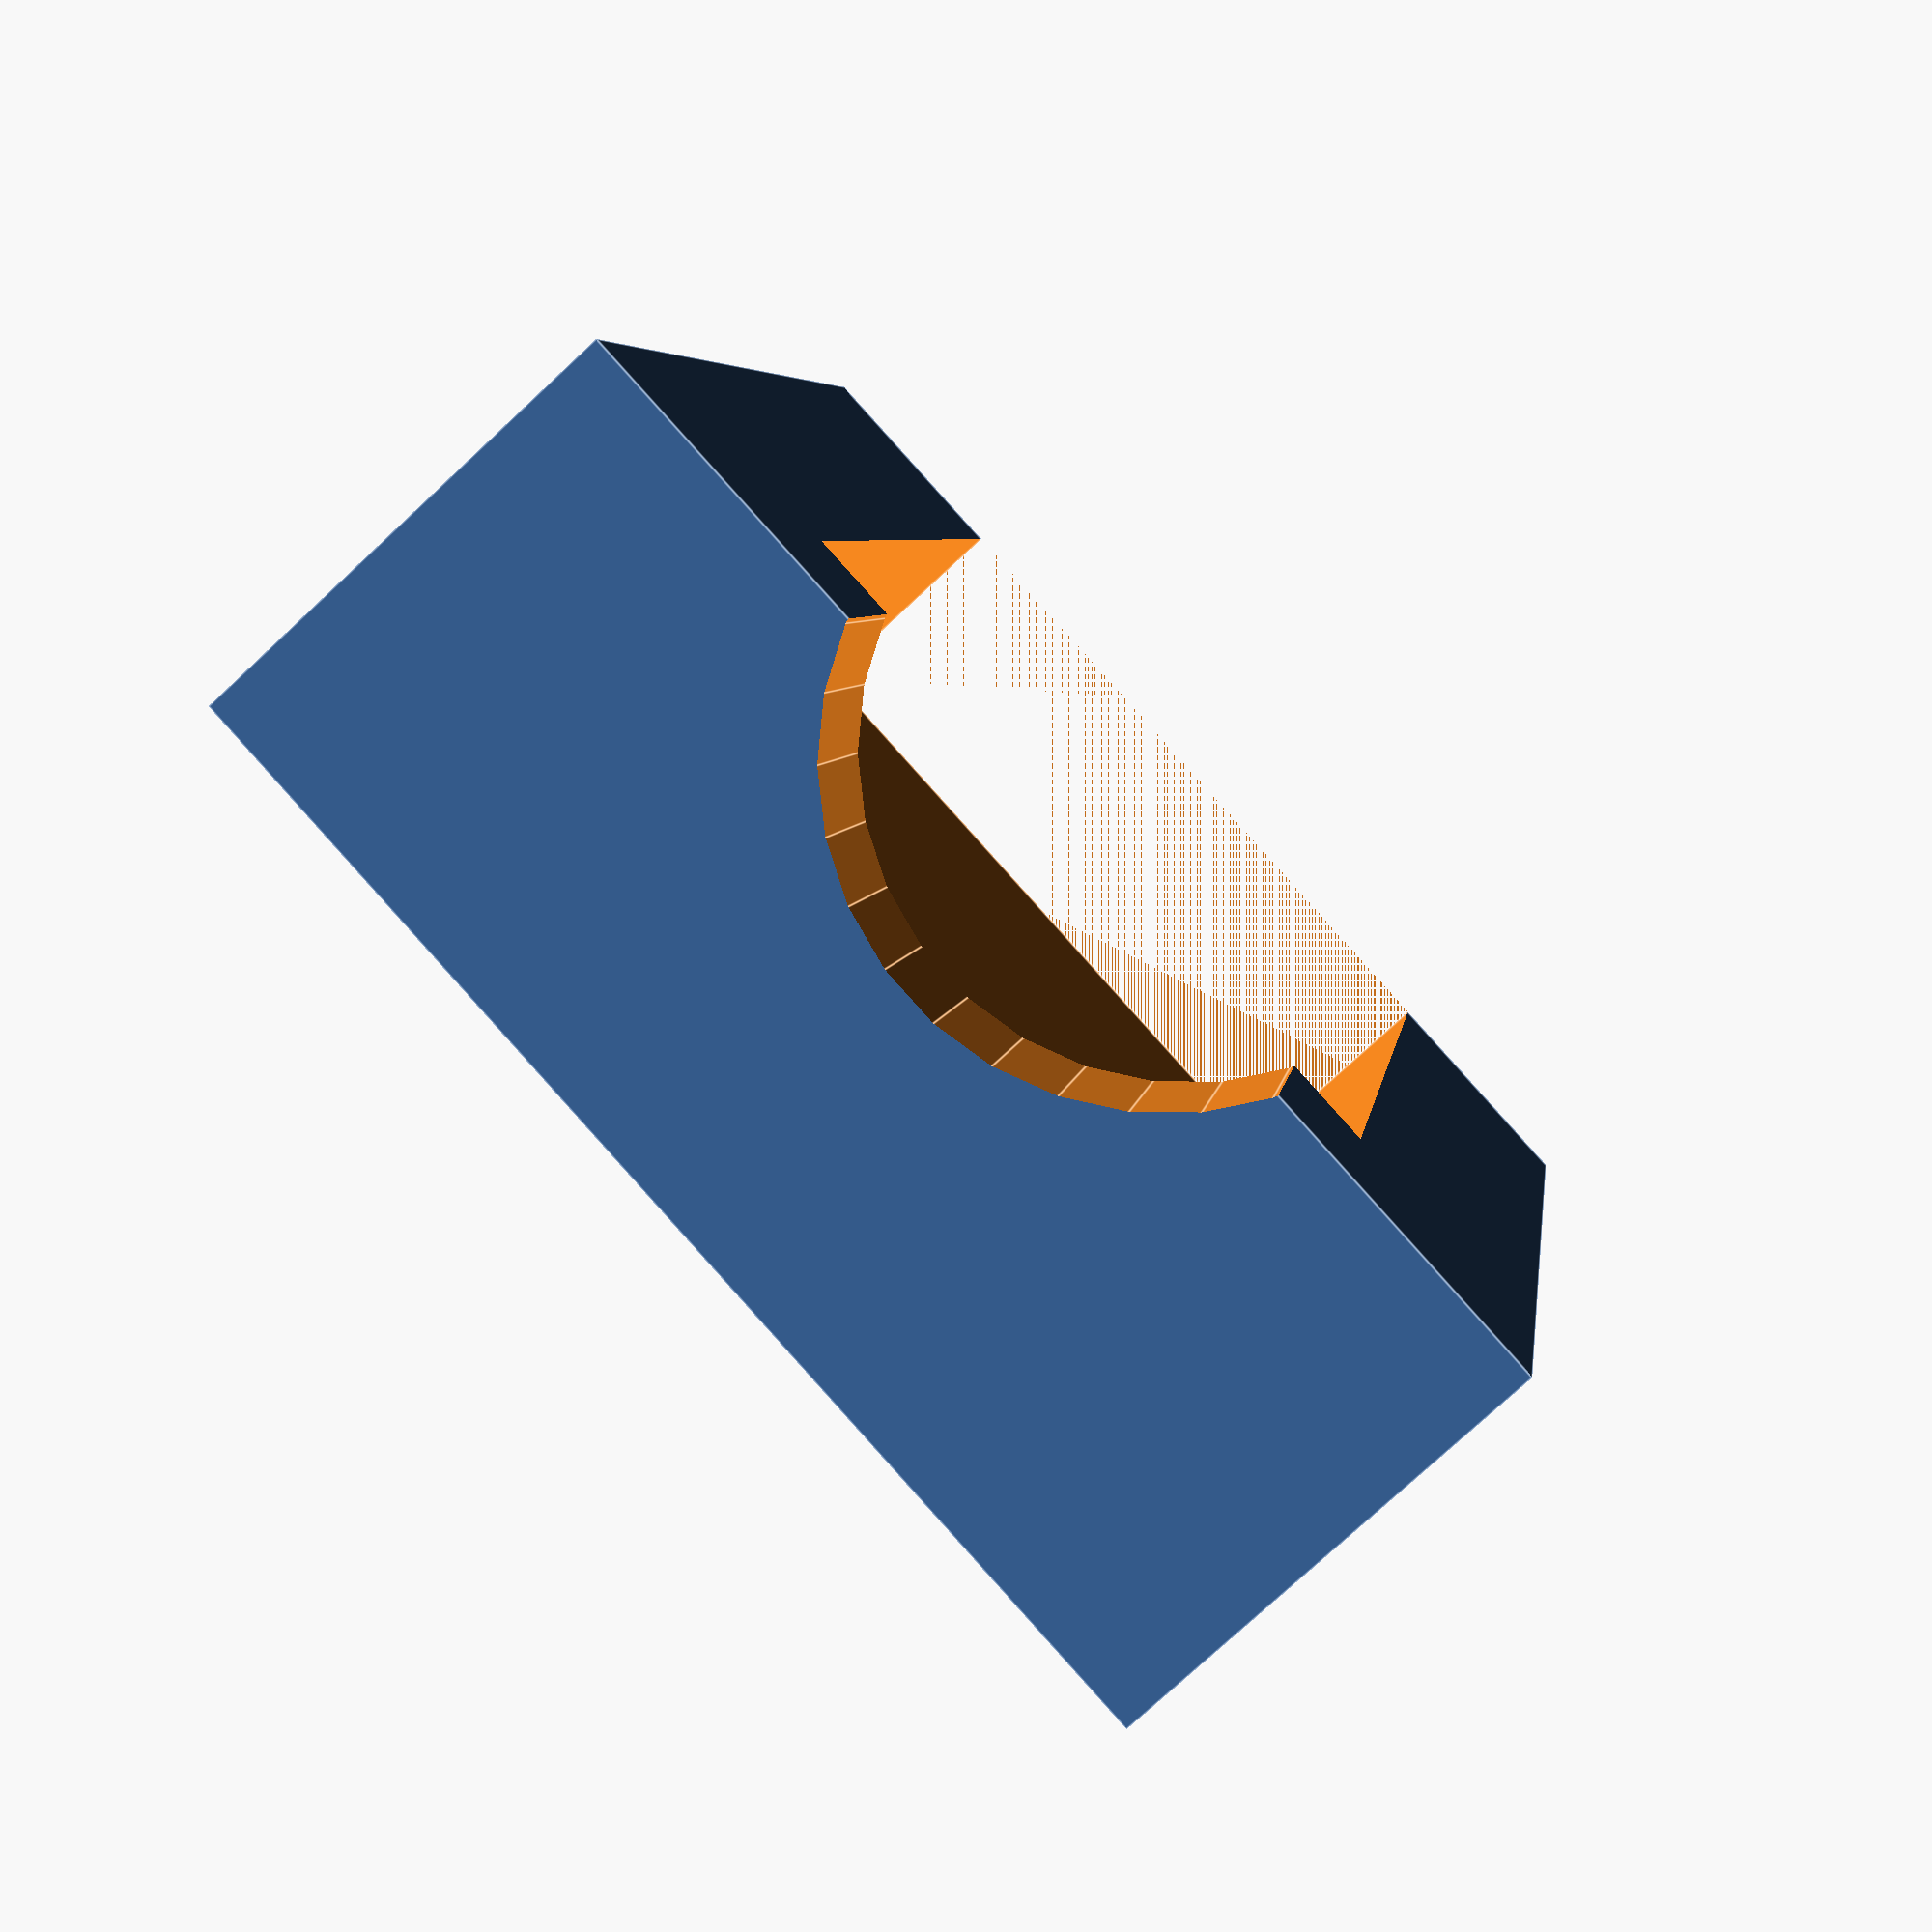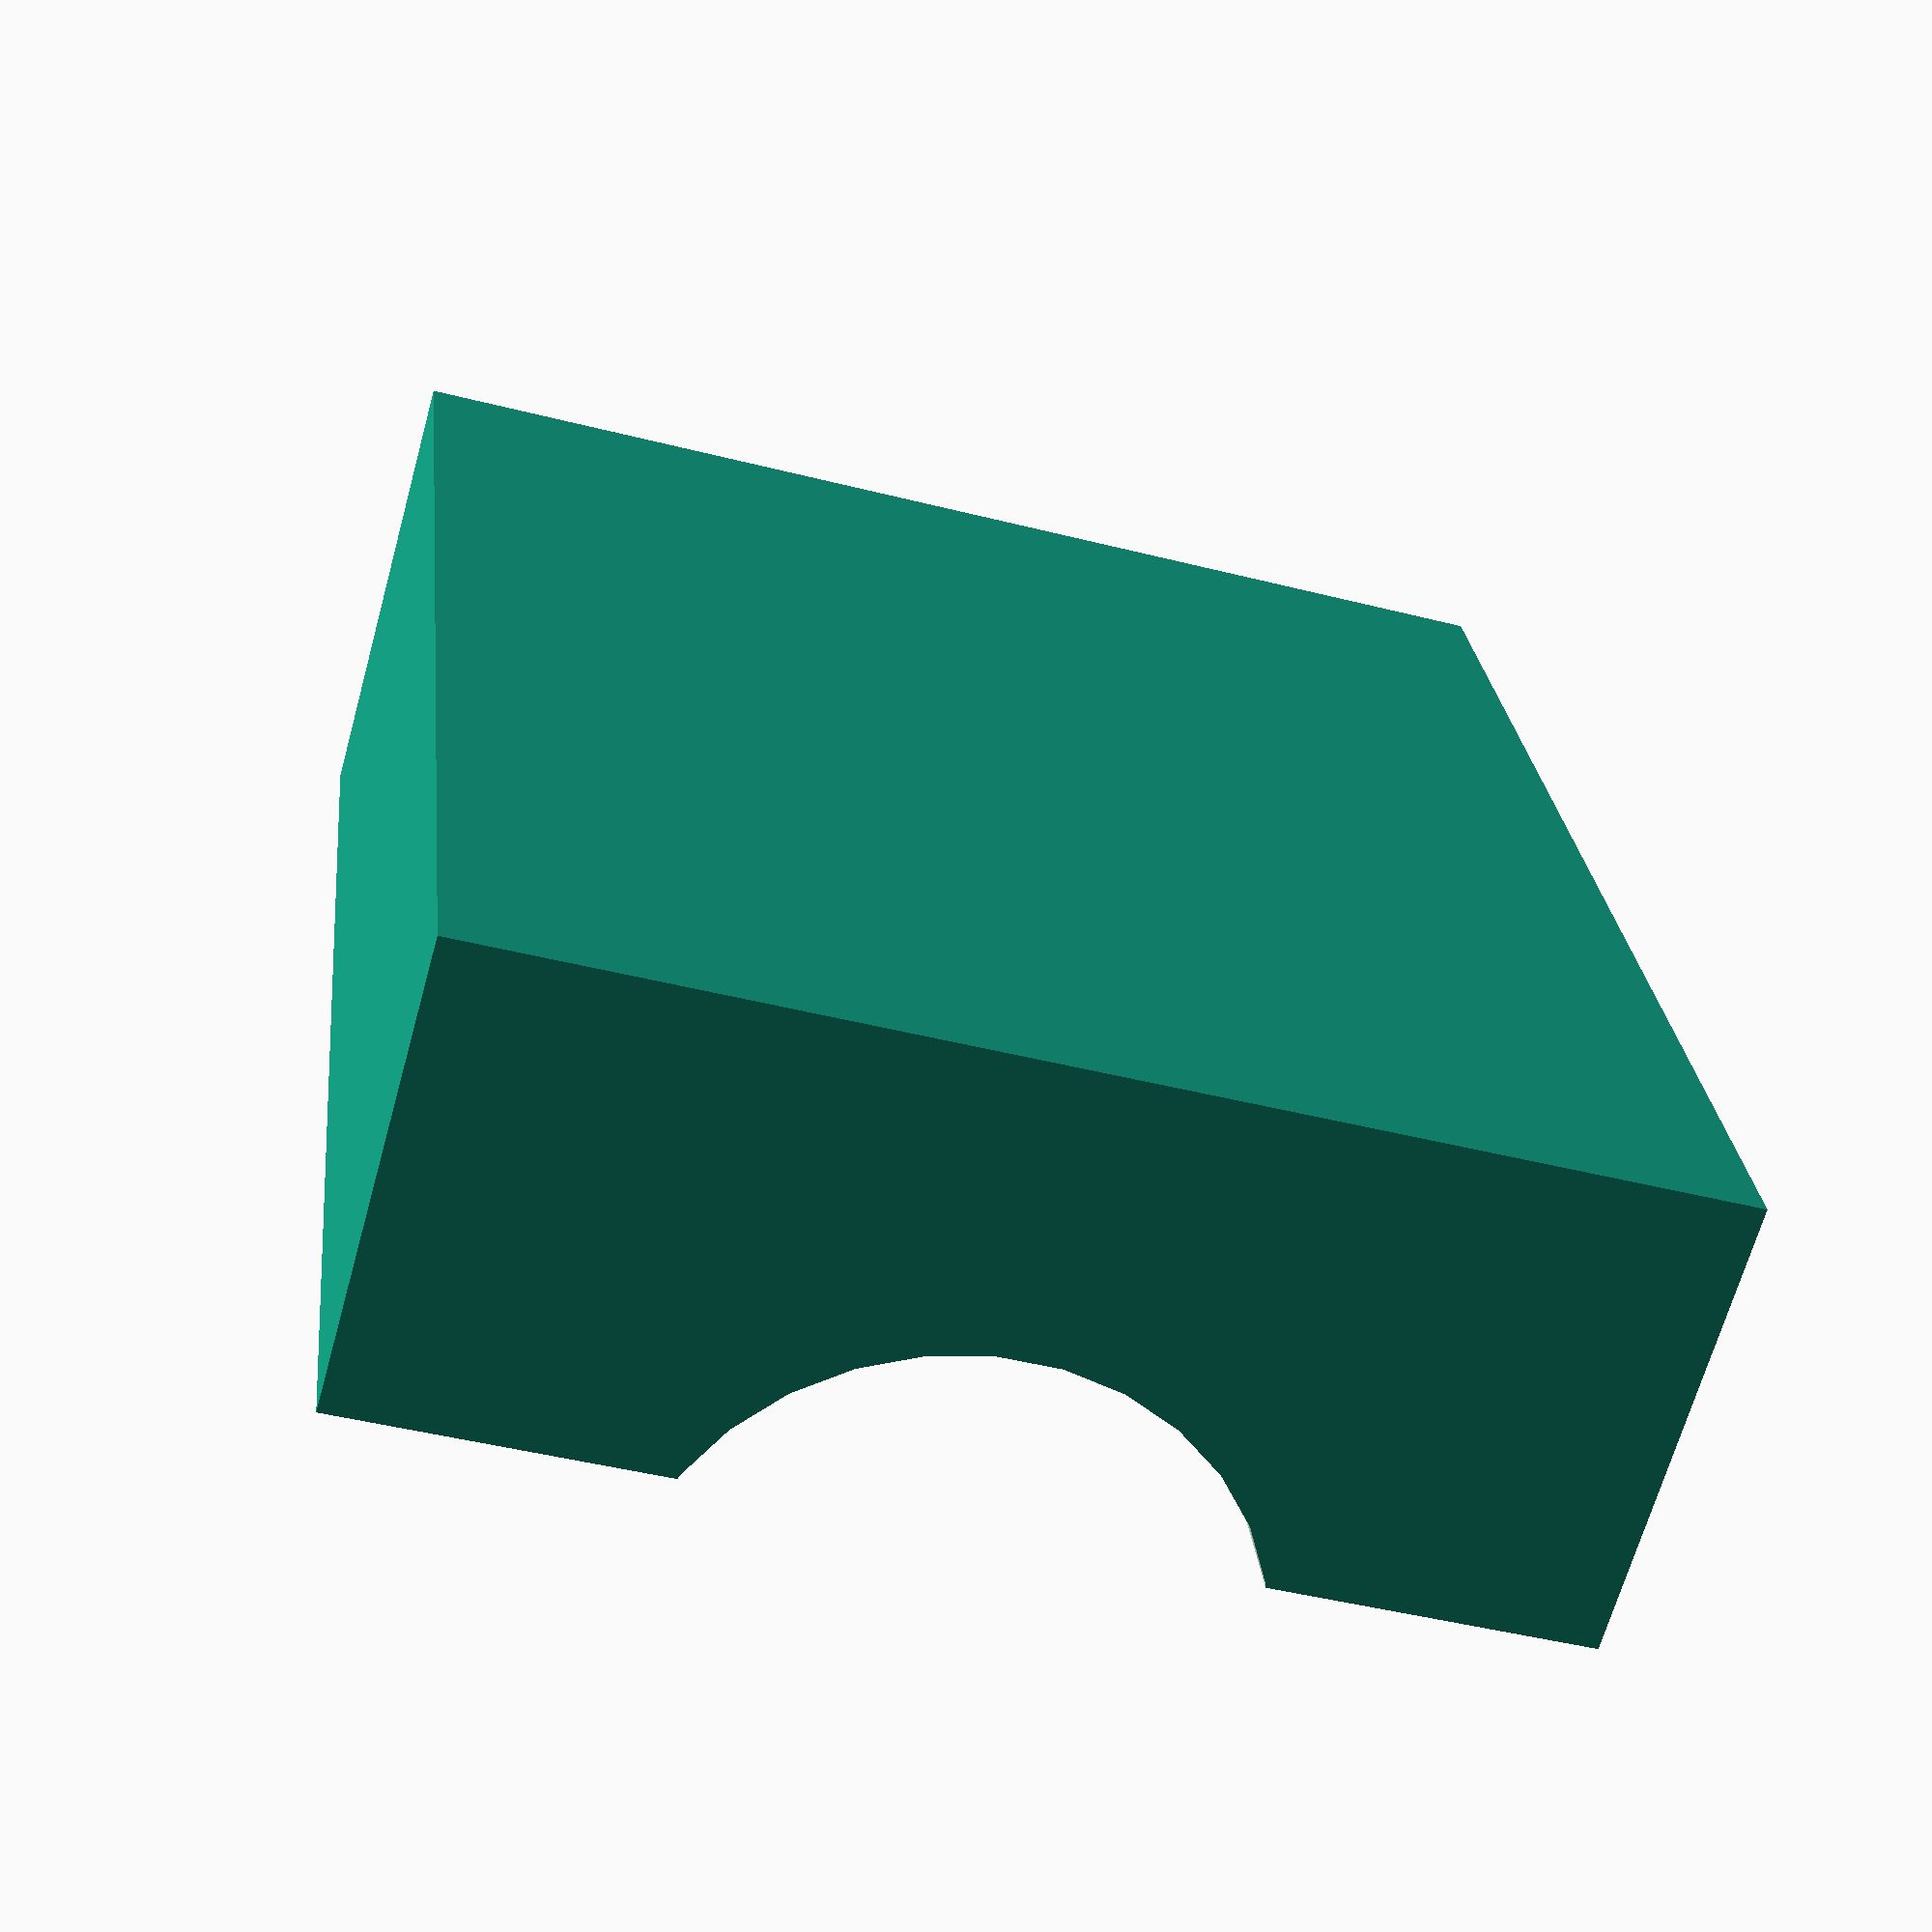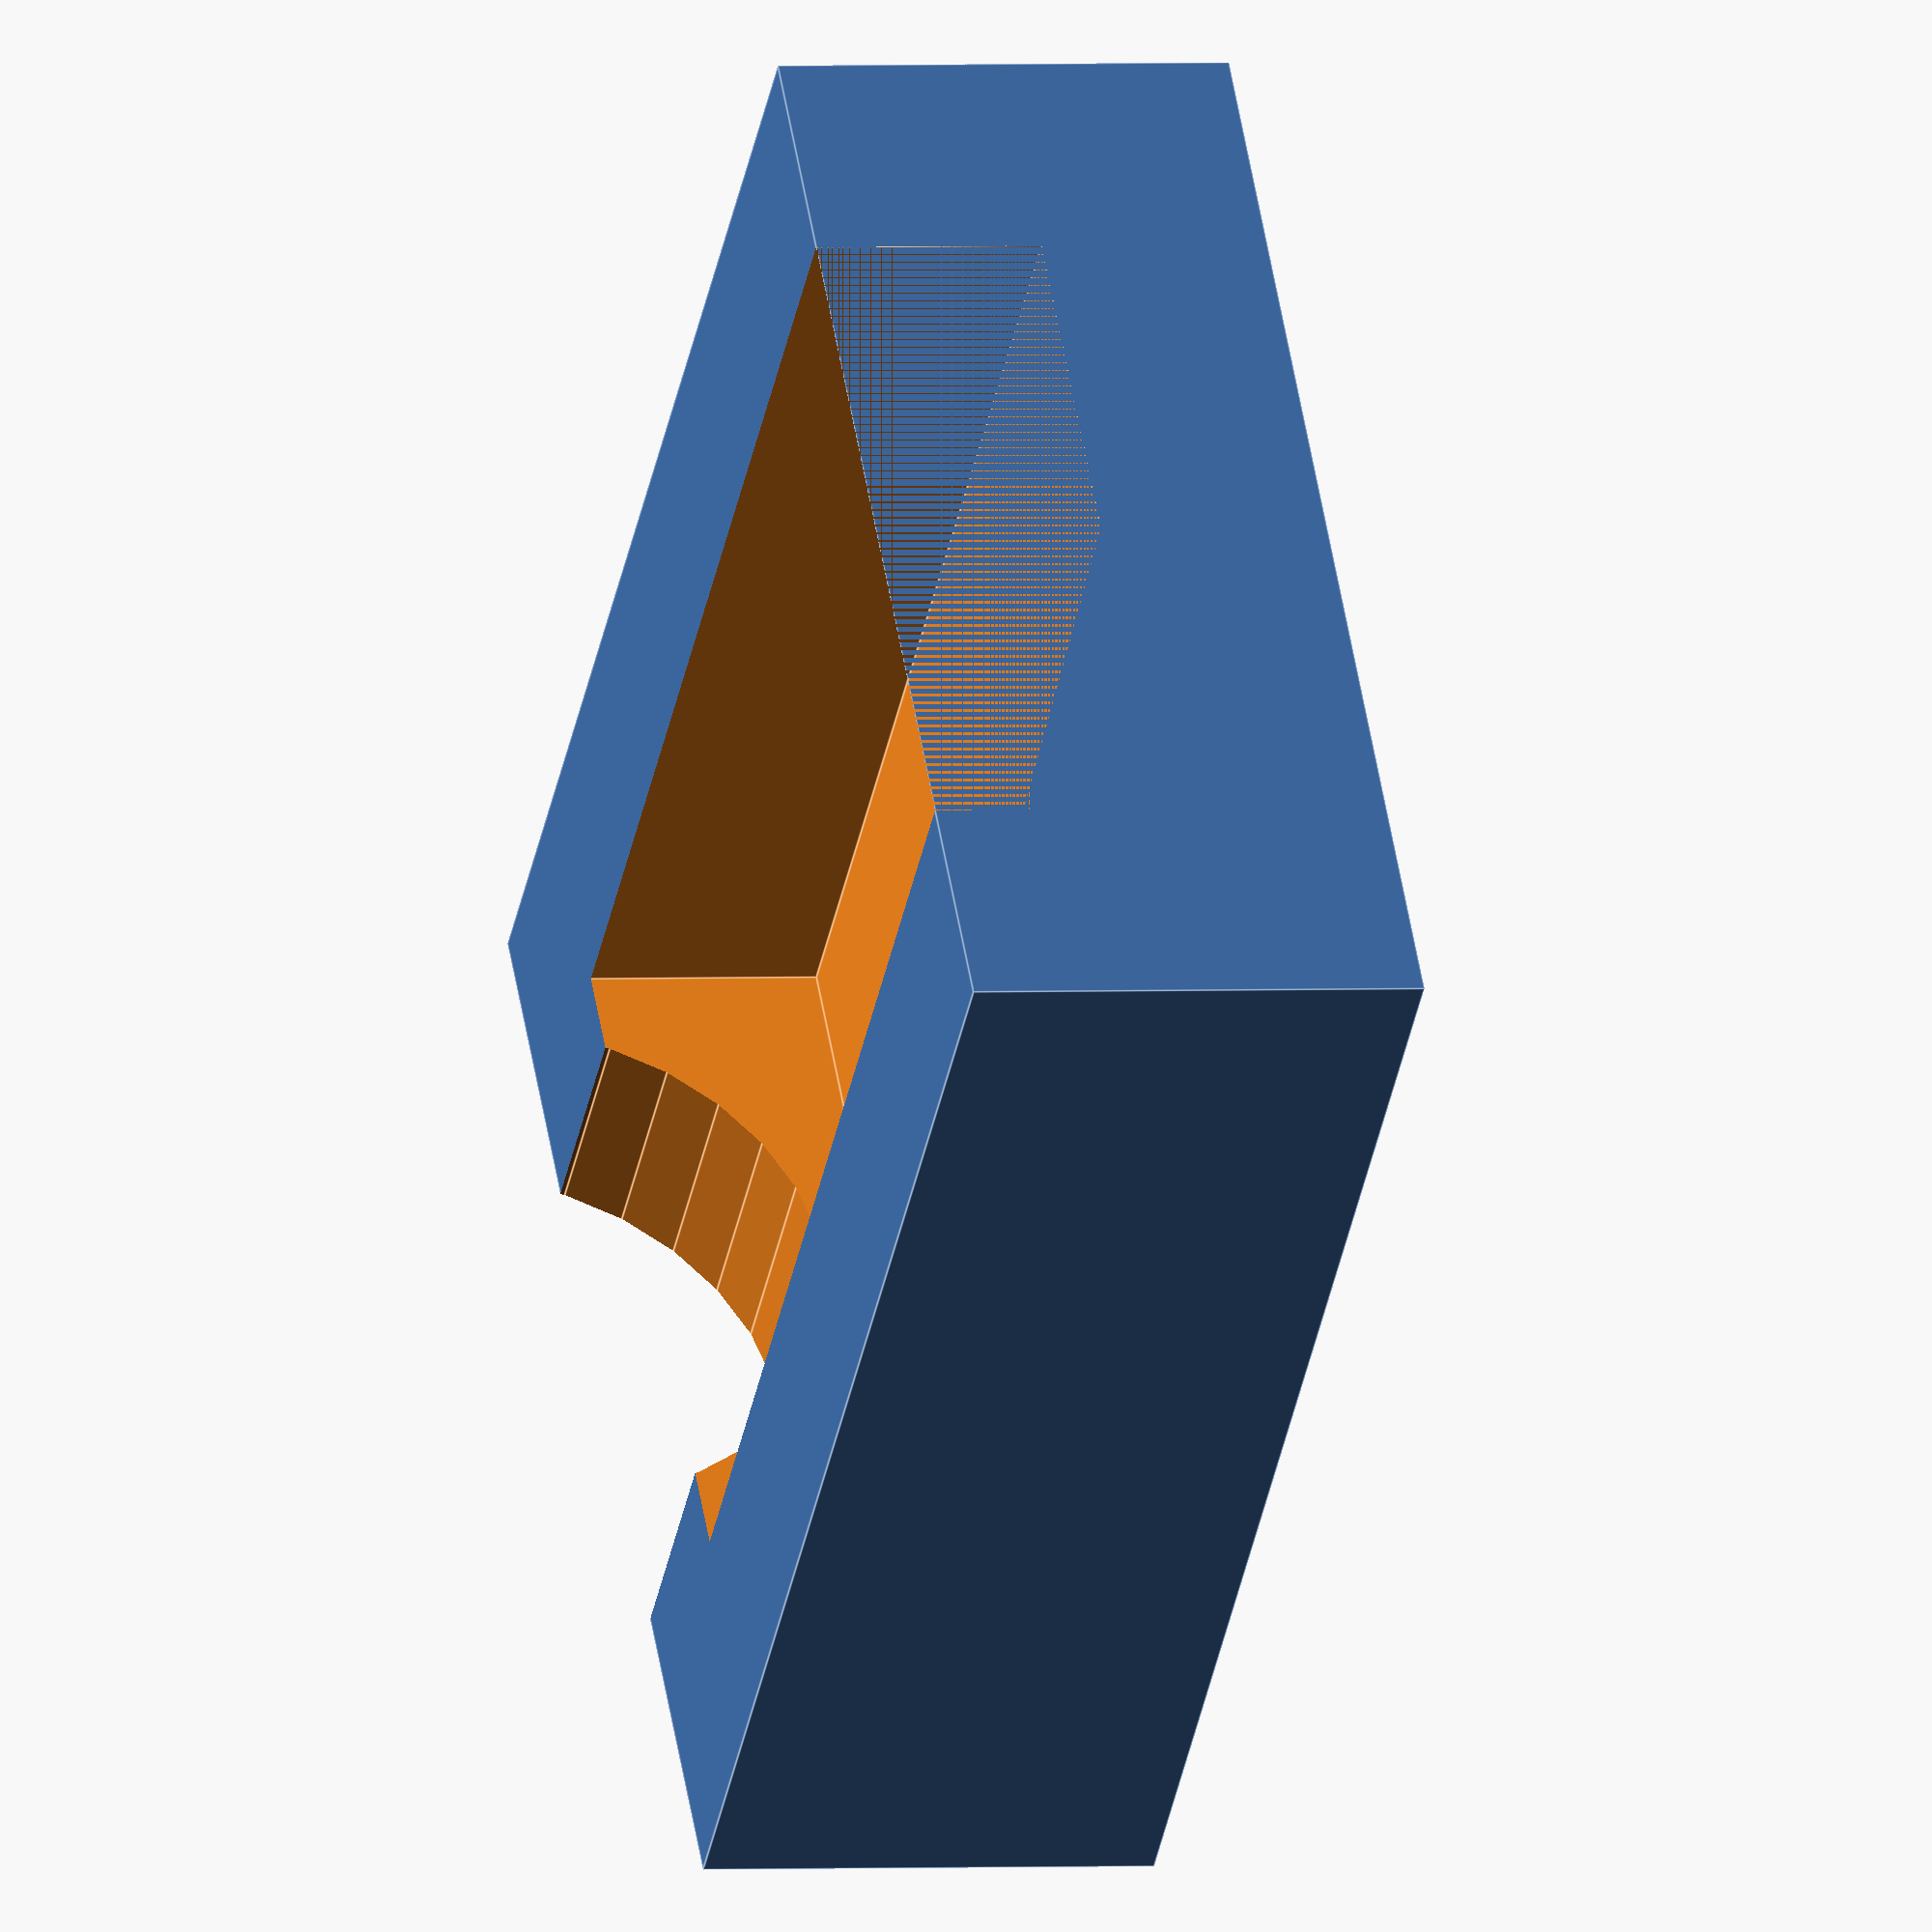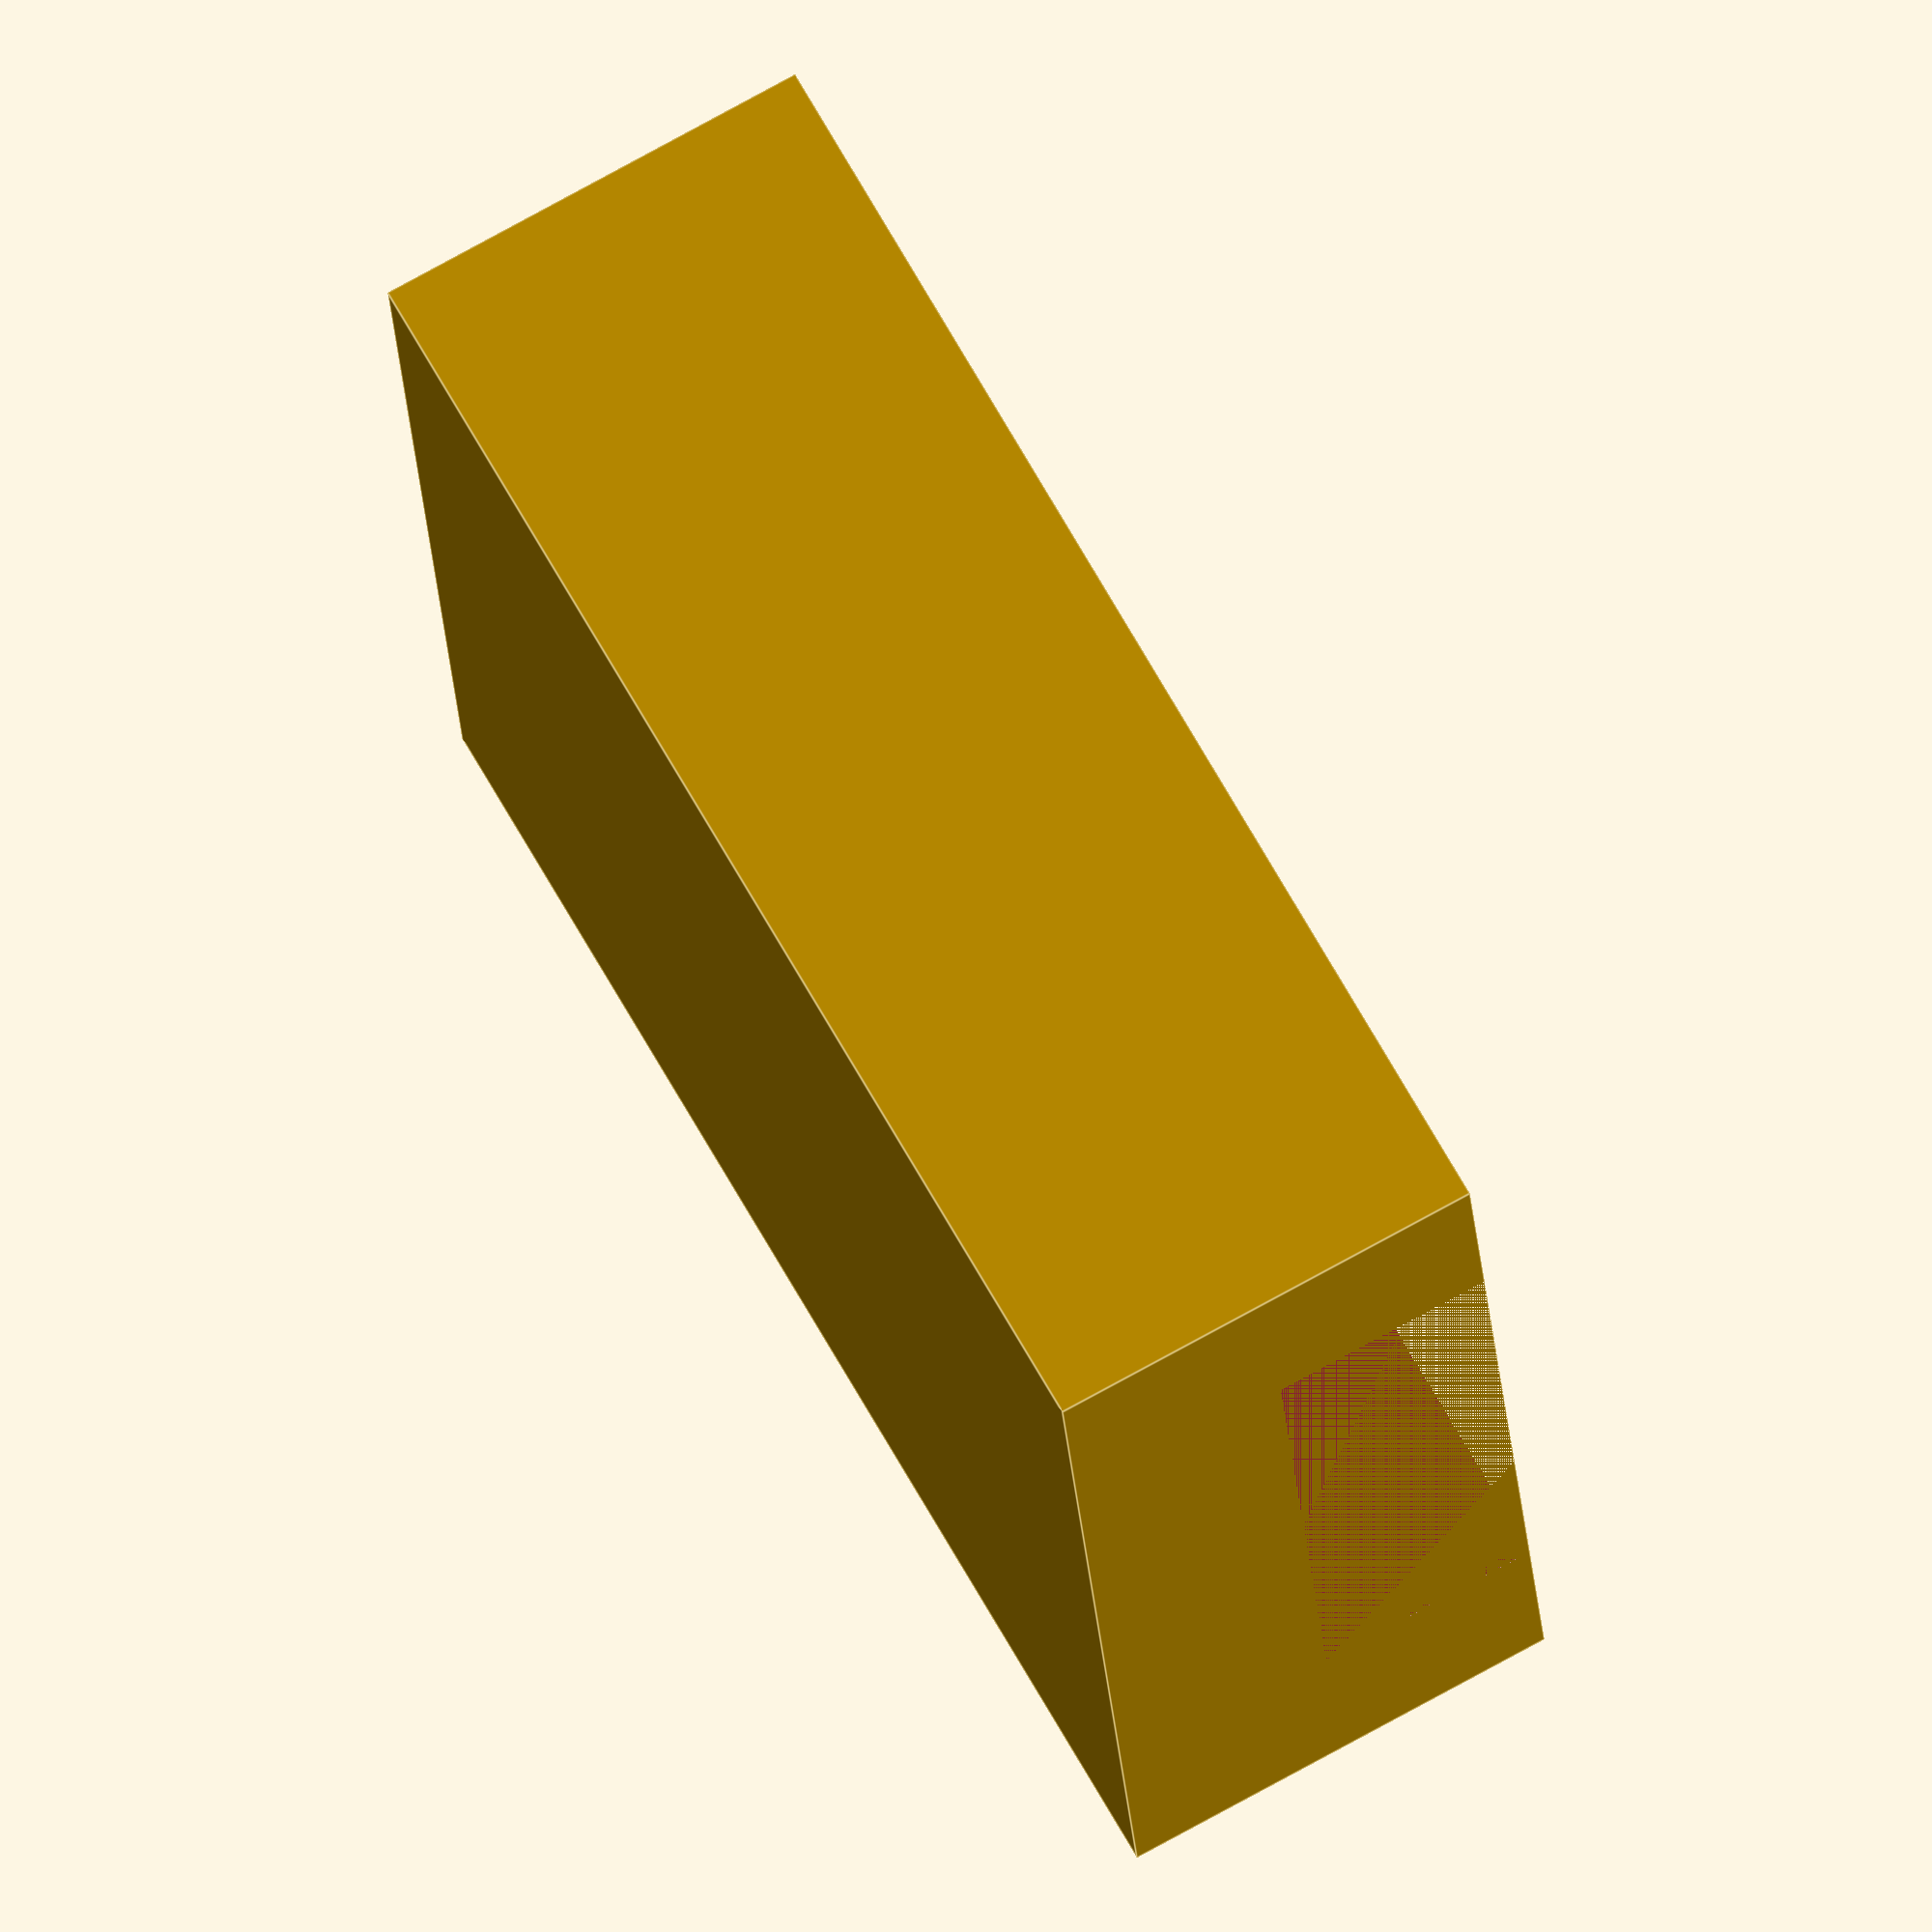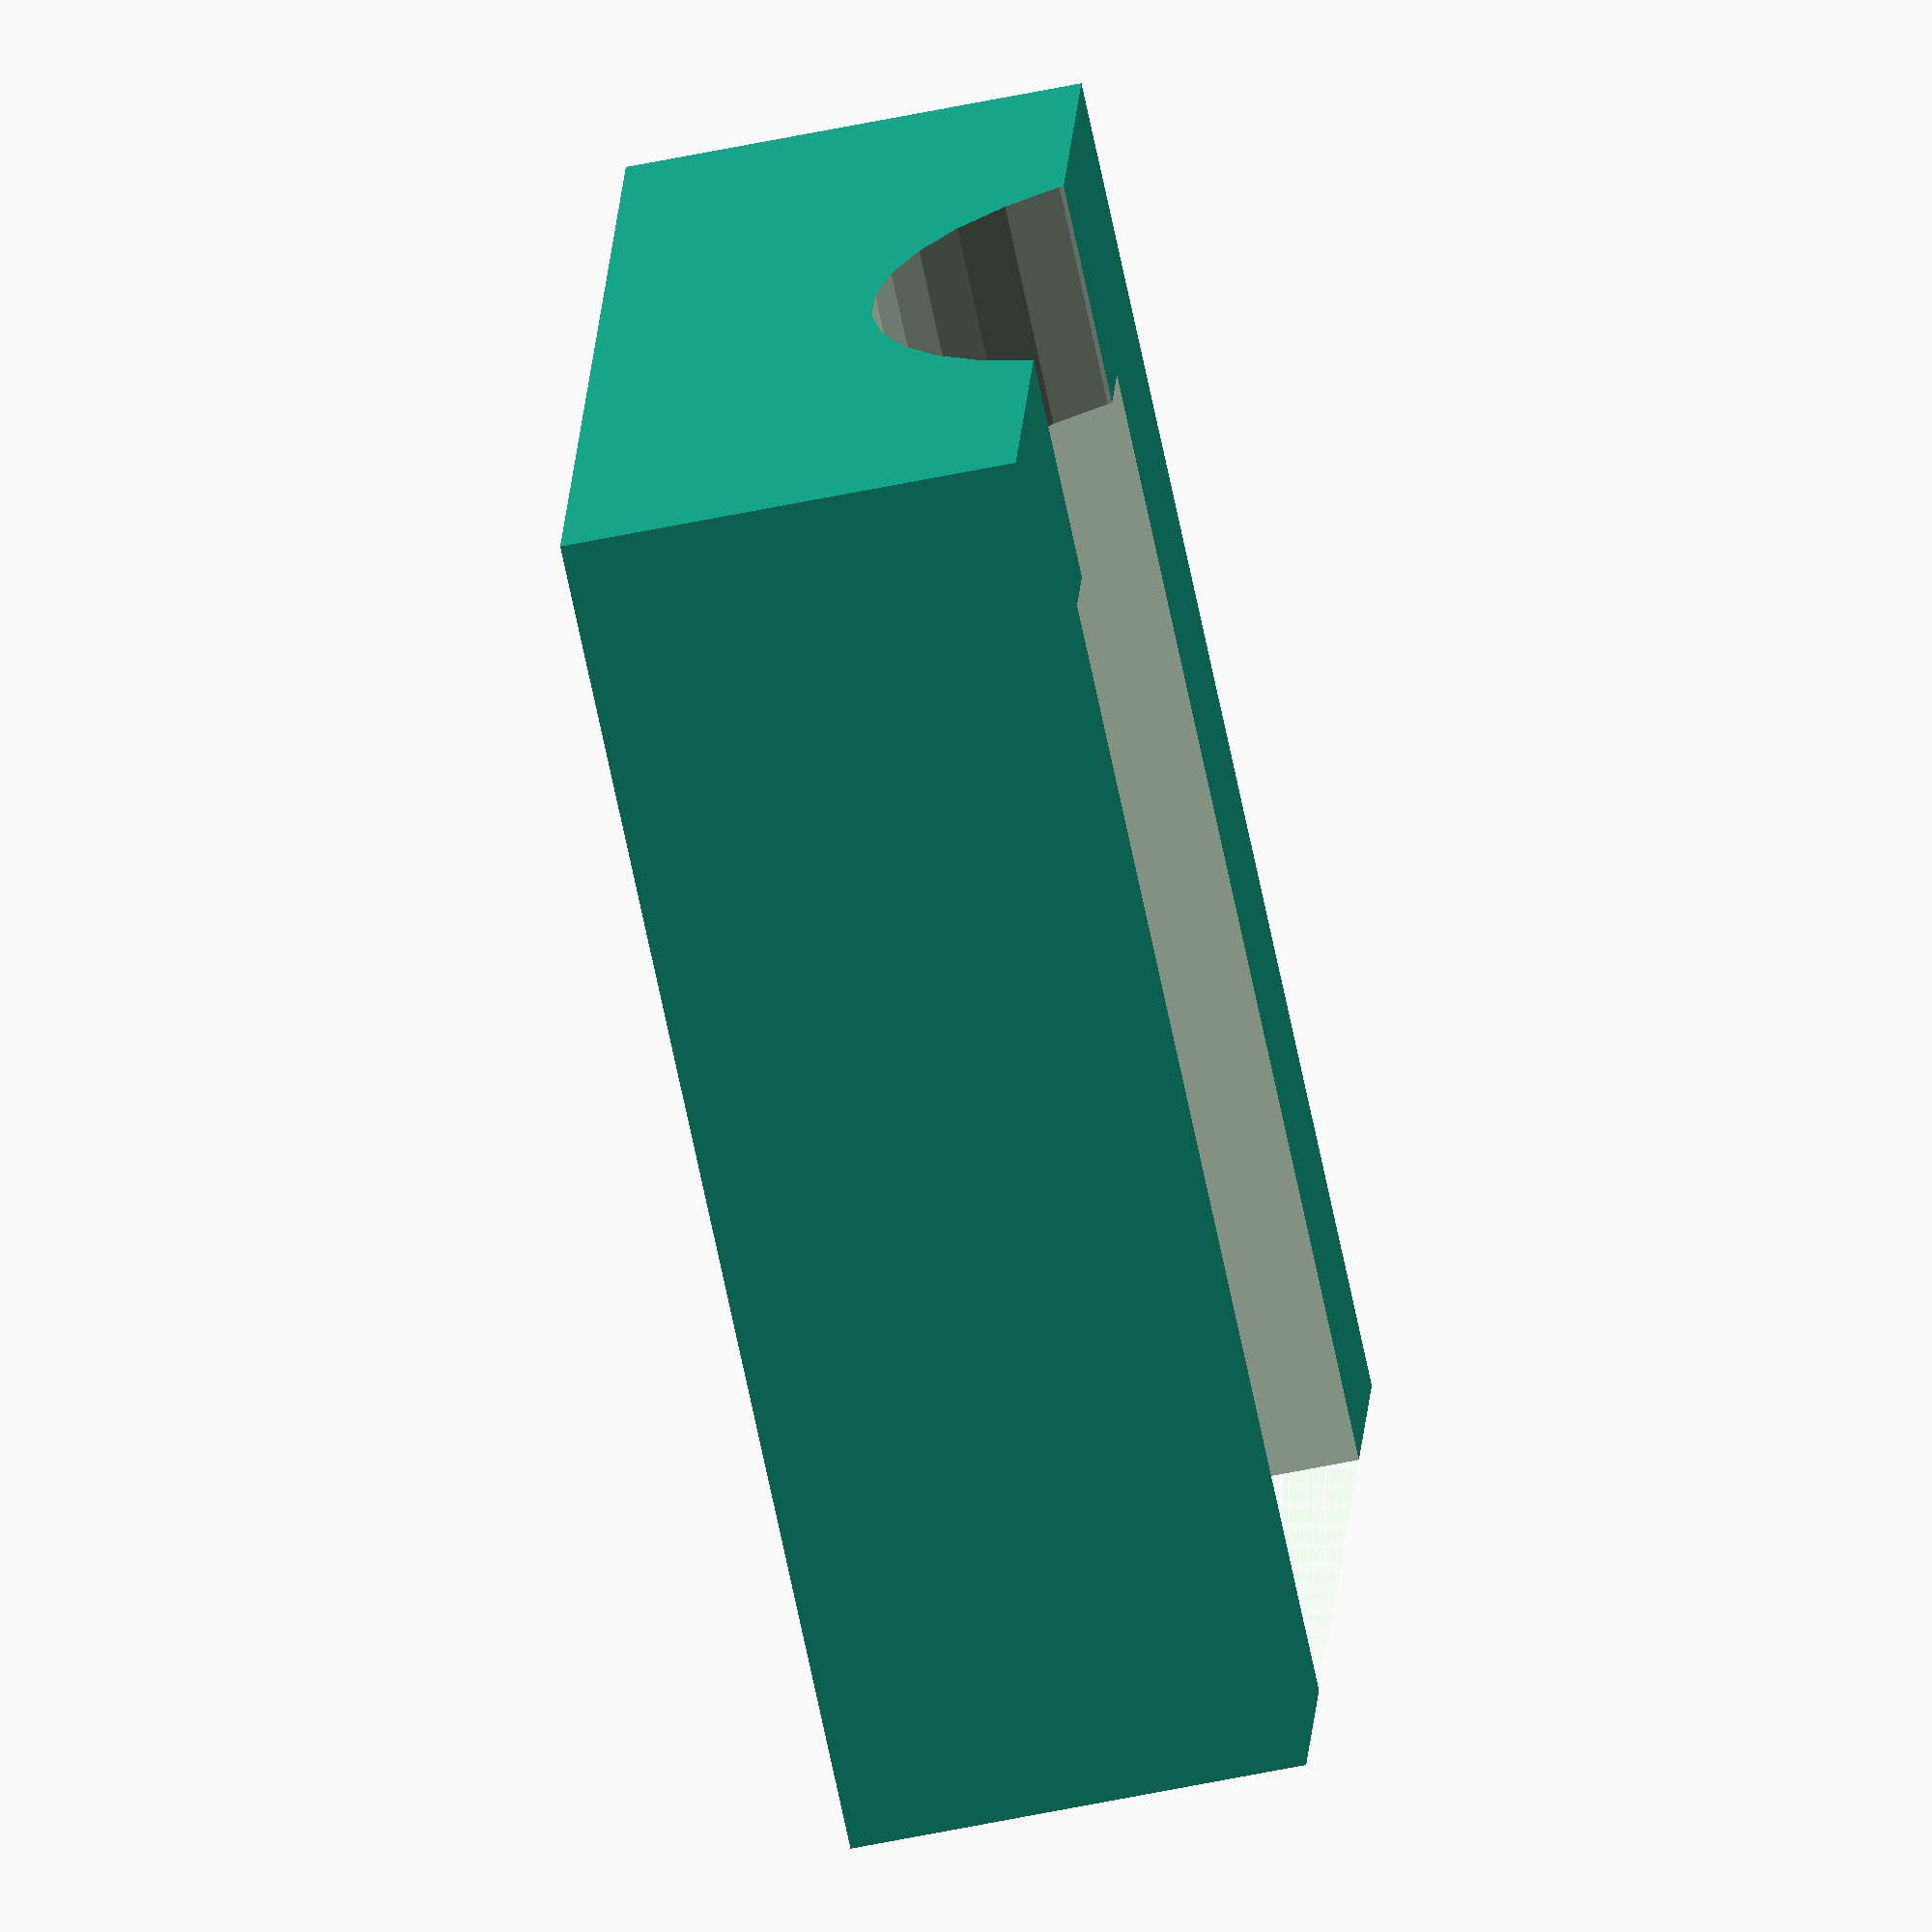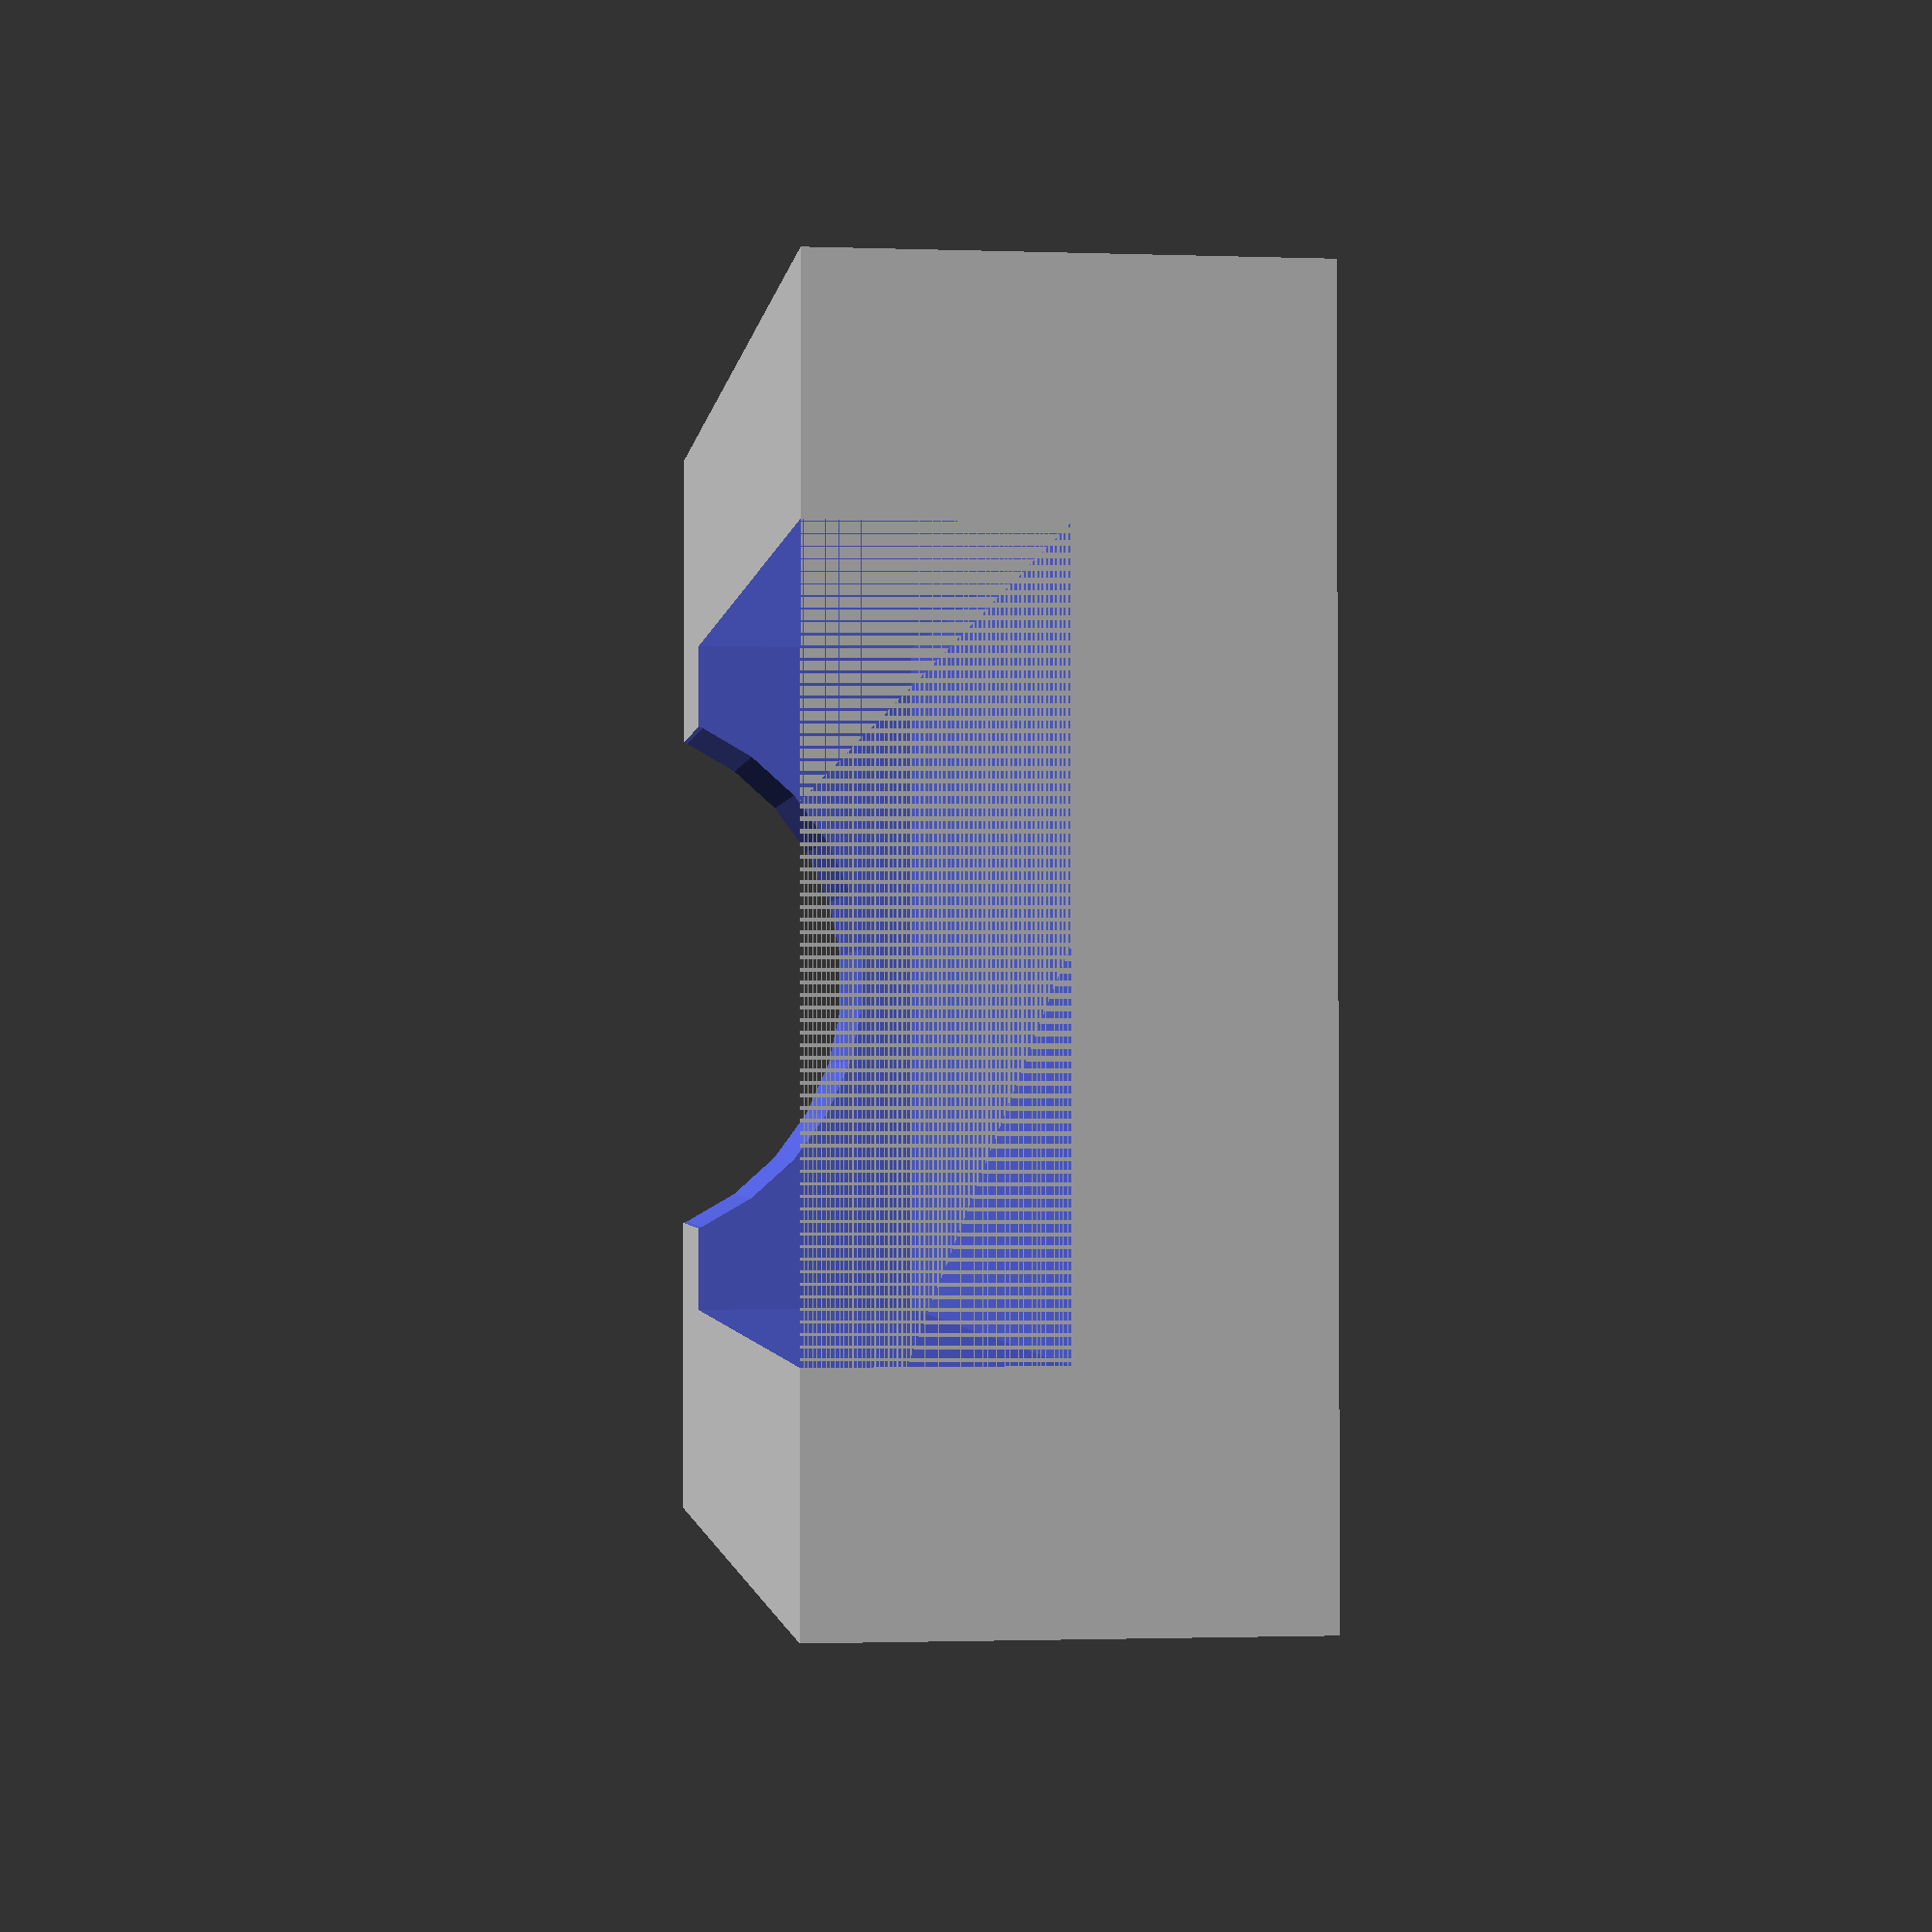
<openscad>
difference () {
  union () {
    translate ([-54.51143869060036, 27.856783212256005, 2]) {
      cube ([10.2, 12, 4], center=true);
    }
  }
  union () {
    translate ([-54.51143869060036, 33.856783212256005, 5]) {
      rotate (a=90.0, v=[1, 0, 0]) {
        cylinder ($fn=30, h=20, r=2.55, center=true);
      }
    }
    translate ([-54.51143869060036, 26.856783212256005, 5]) {
      cube ([6.2, 10, 6], center=true);
    }
  }
}

</openscad>
<views>
elev=77.0 azim=190.7 roll=312.9 proj=p view=edges
elev=66.1 azim=186.0 roll=164.5 proj=p view=wireframe
elev=358.4 azim=229.6 roll=75.3 proj=o view=edges
elev=285.6 azim=97.4 roll=240.9 proj=o view=edges
elev=236.8 azim=104.9 roll=257.6 proj=o view=wireframe
elev=181.5 azim=89.9 roll=97.4 proj=p view=solid
</views>
